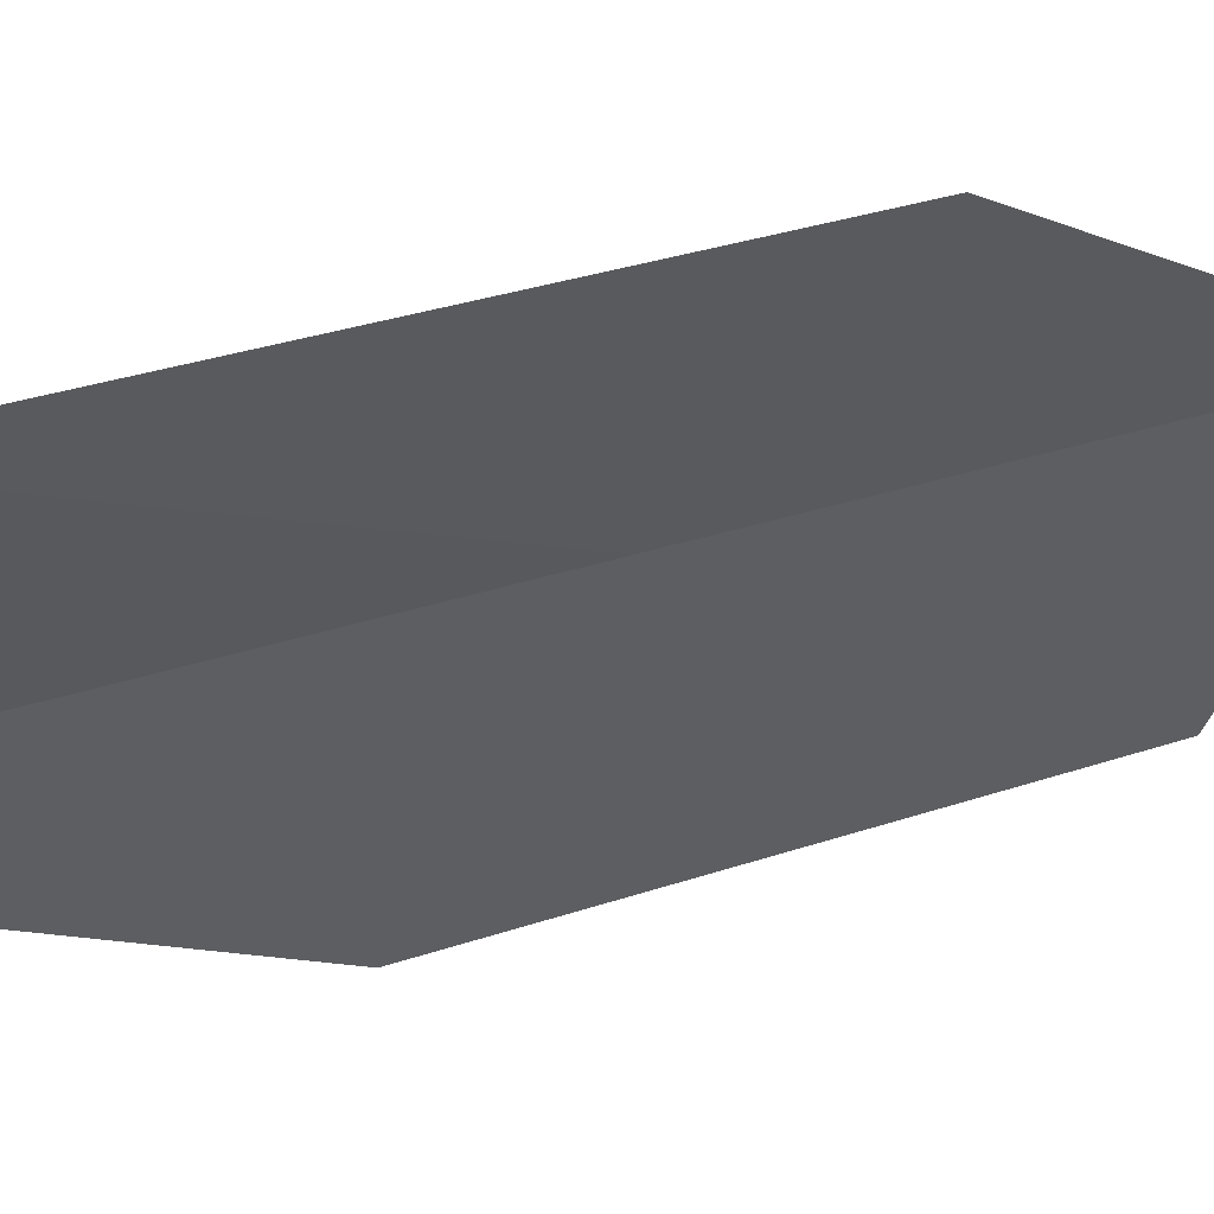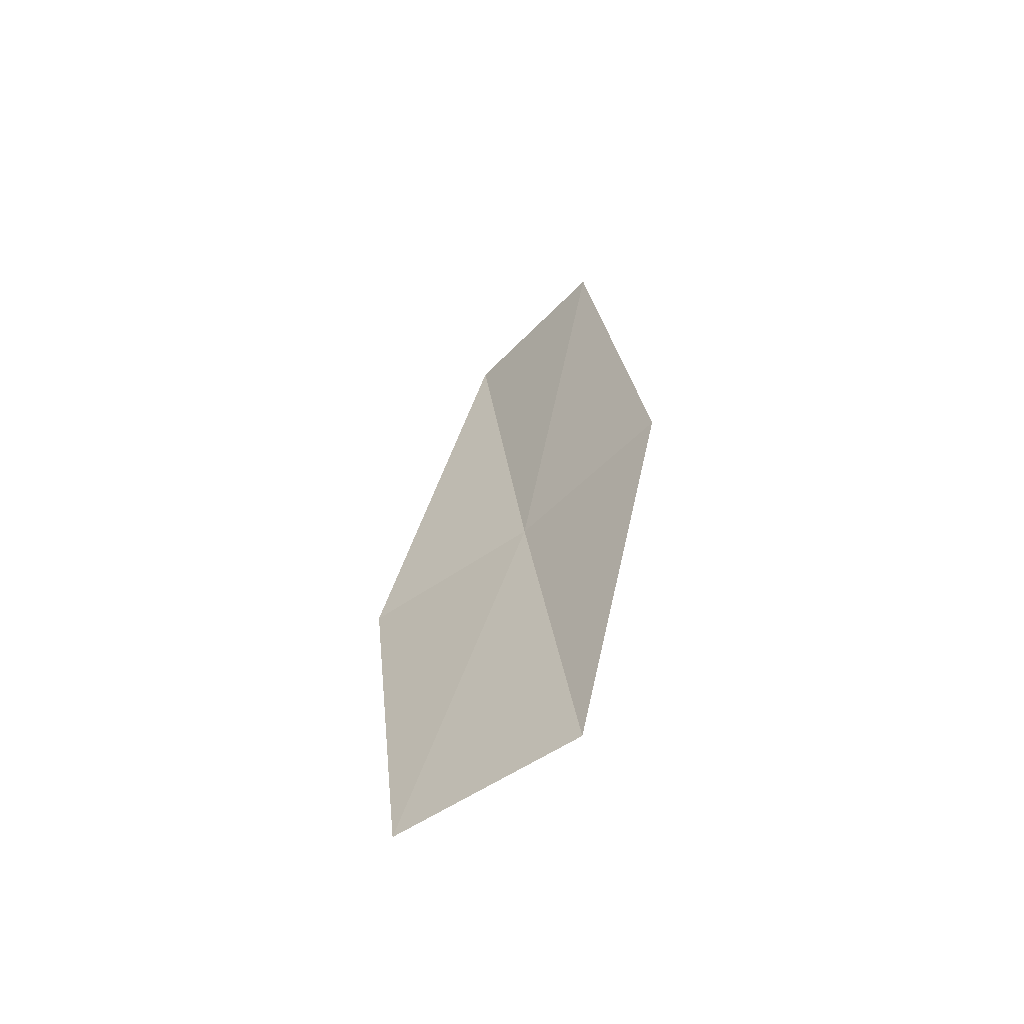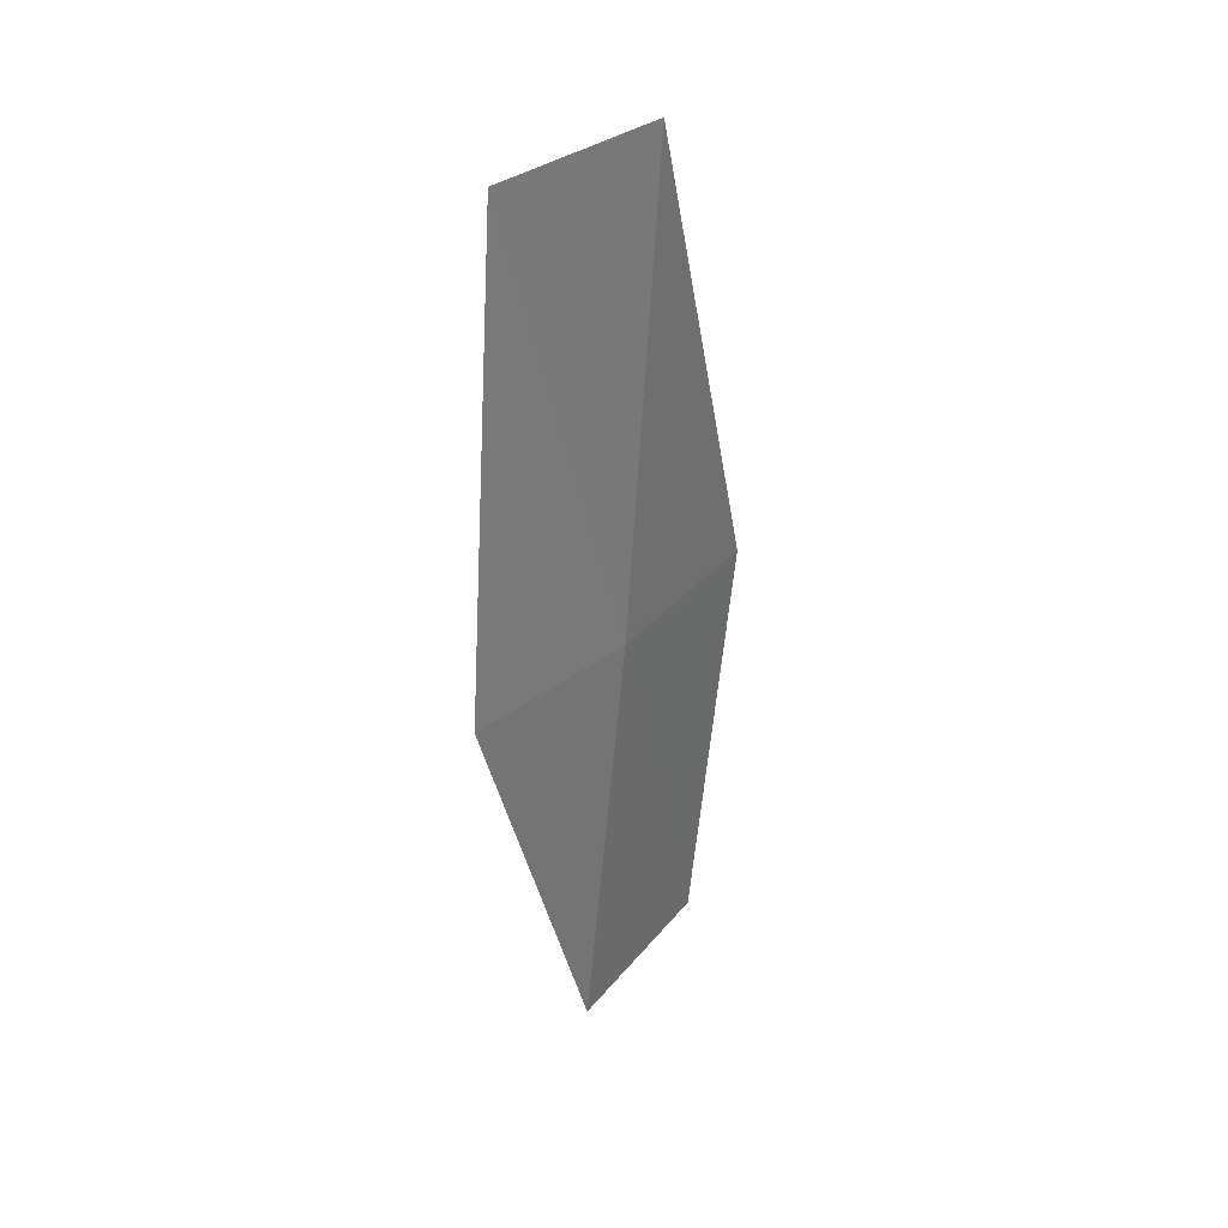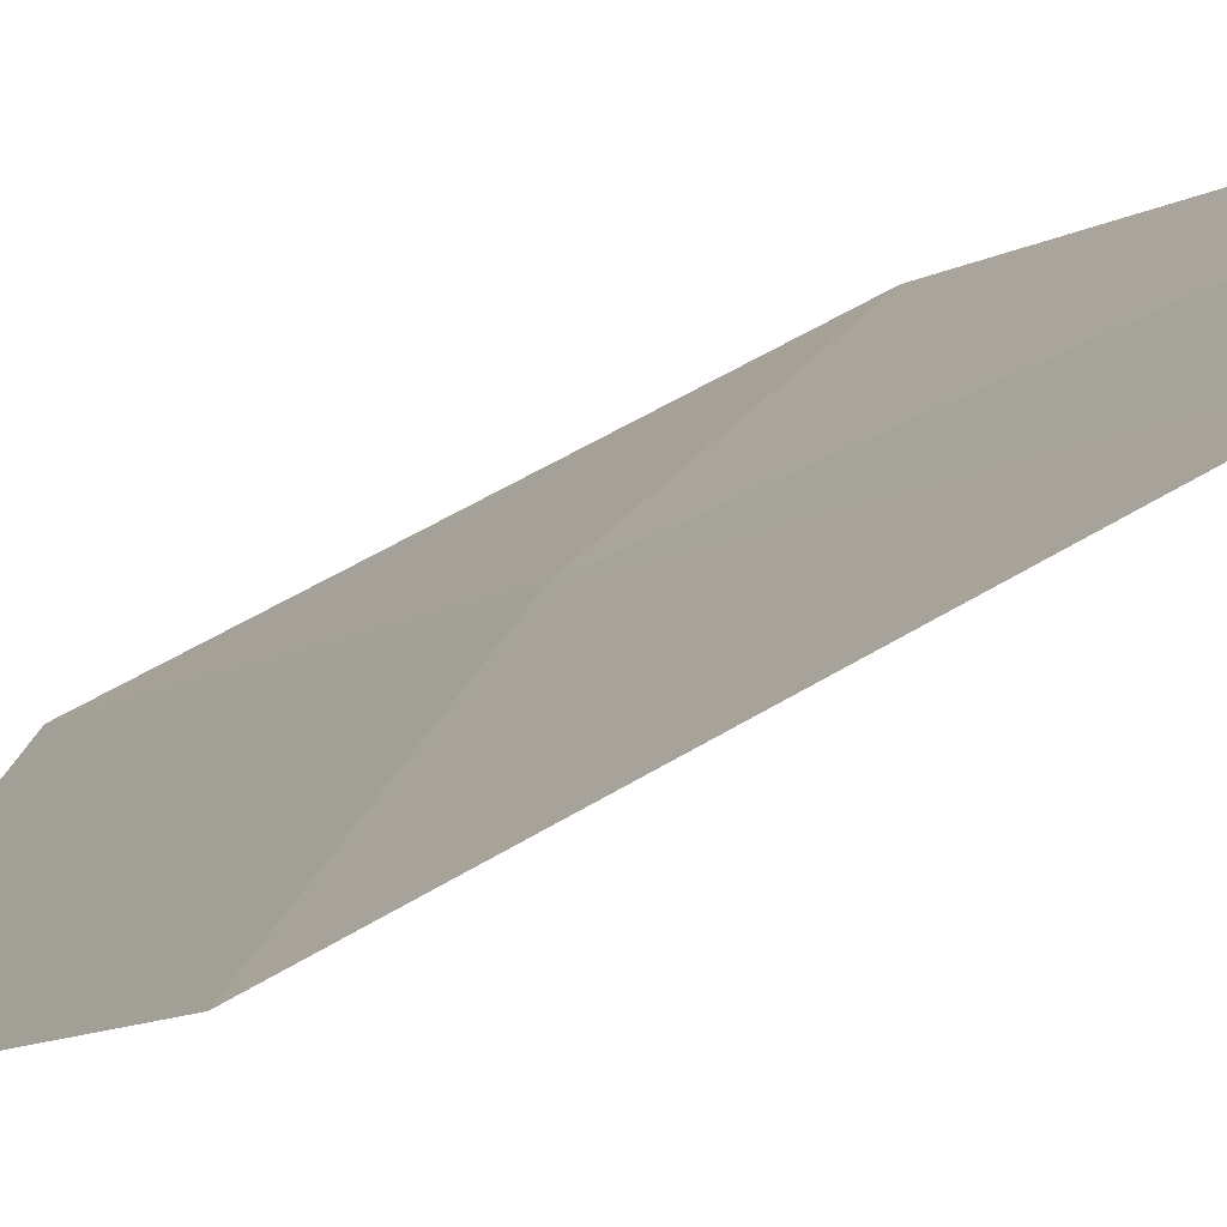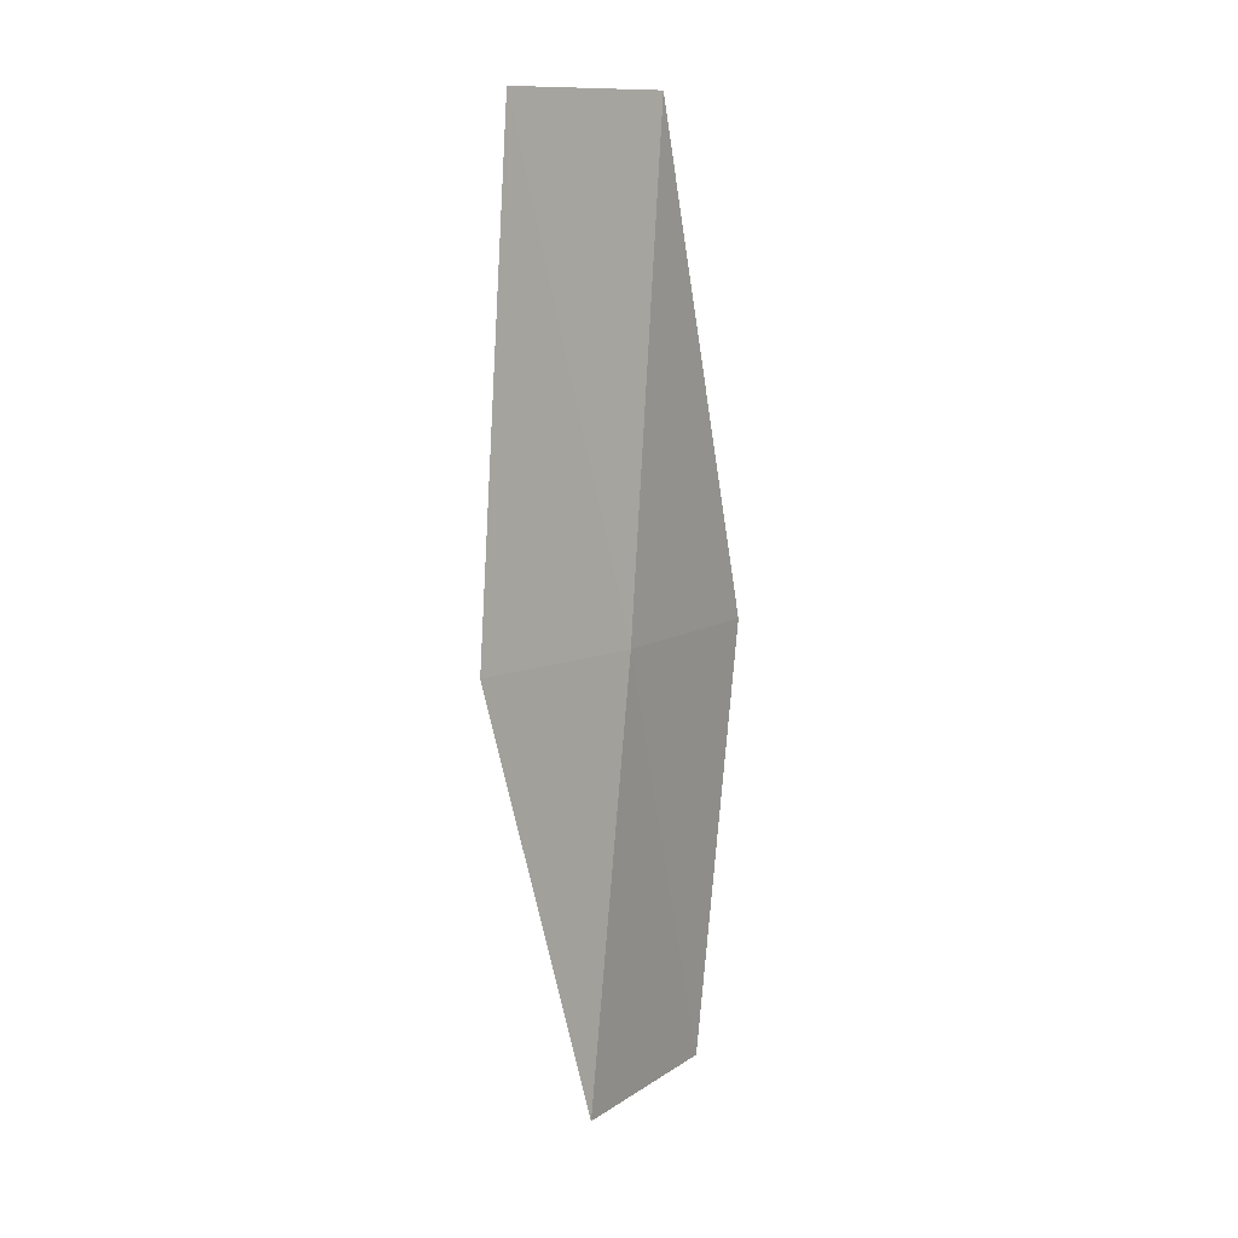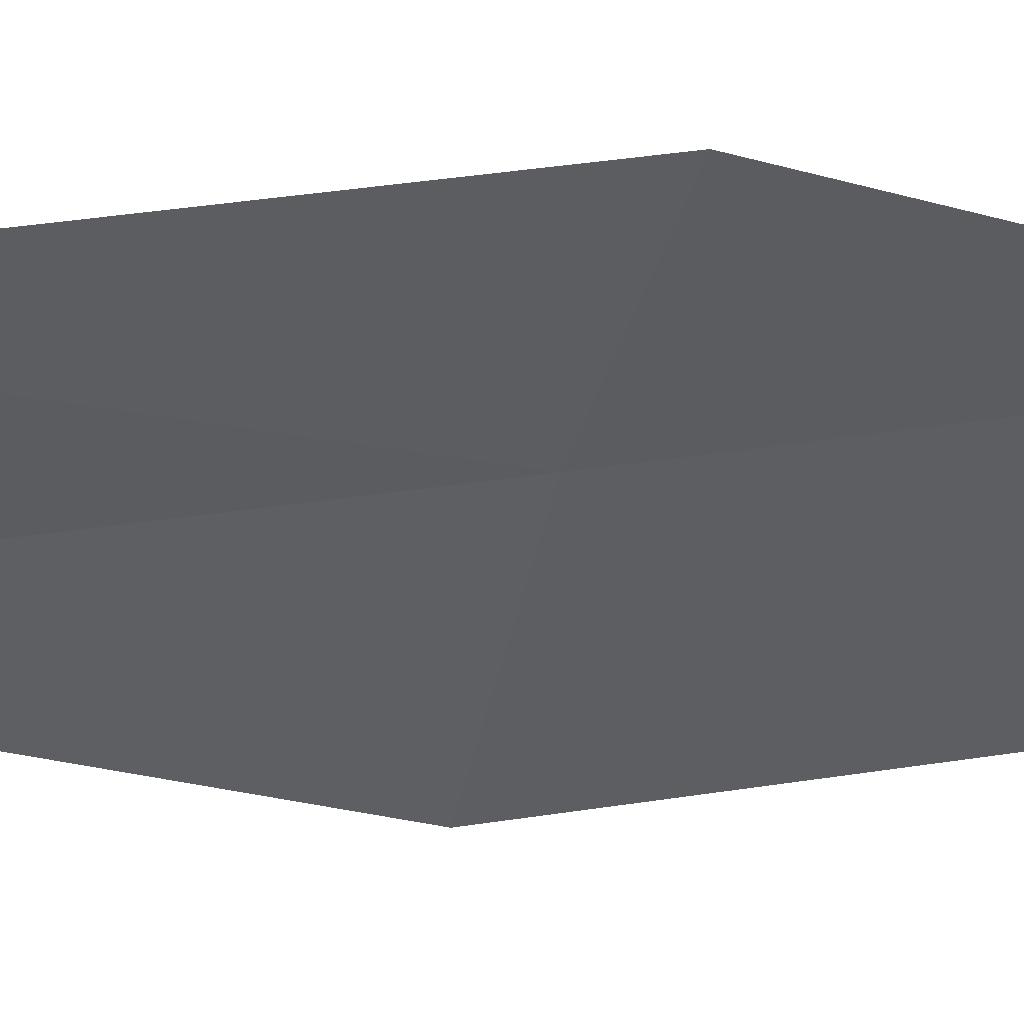
<metadata>
{"format":"obj","ext":"obj","renderer":"f3d","projection":"perspective","resolution":1024,"background":"white","views":[{"elev":6.6,"azim":40.0,"up":"+Y"},{"elev":-62.1,"azim":85.4,"up":"+Z"},{"elev":36.6,"azim":176.5,"up":"+Z"},{"elev":-14.2,"azim":-32.5,"up":"+Y"},{"elev":11.8,"azim":175.0,"up":"+Z"},{"elev":3.2,"azim":65.7,"up":"+Y"}]}
</metadata>
<code>
v -641.1 -332.4 -97.63
v -641.3 -332.7 -95.06
v -641.7 -333.2 -97.66
v -640.9 -332.2 -99.9
v -641.5 -333 -99.93
v -640.4 -331.8 -97.6
v -640.5 -332 -95.07
f 1 3 2
f 1 4 5
f 1 5 3
f 1 7 6
f 1 6 4
f 1 2 7

</code>
